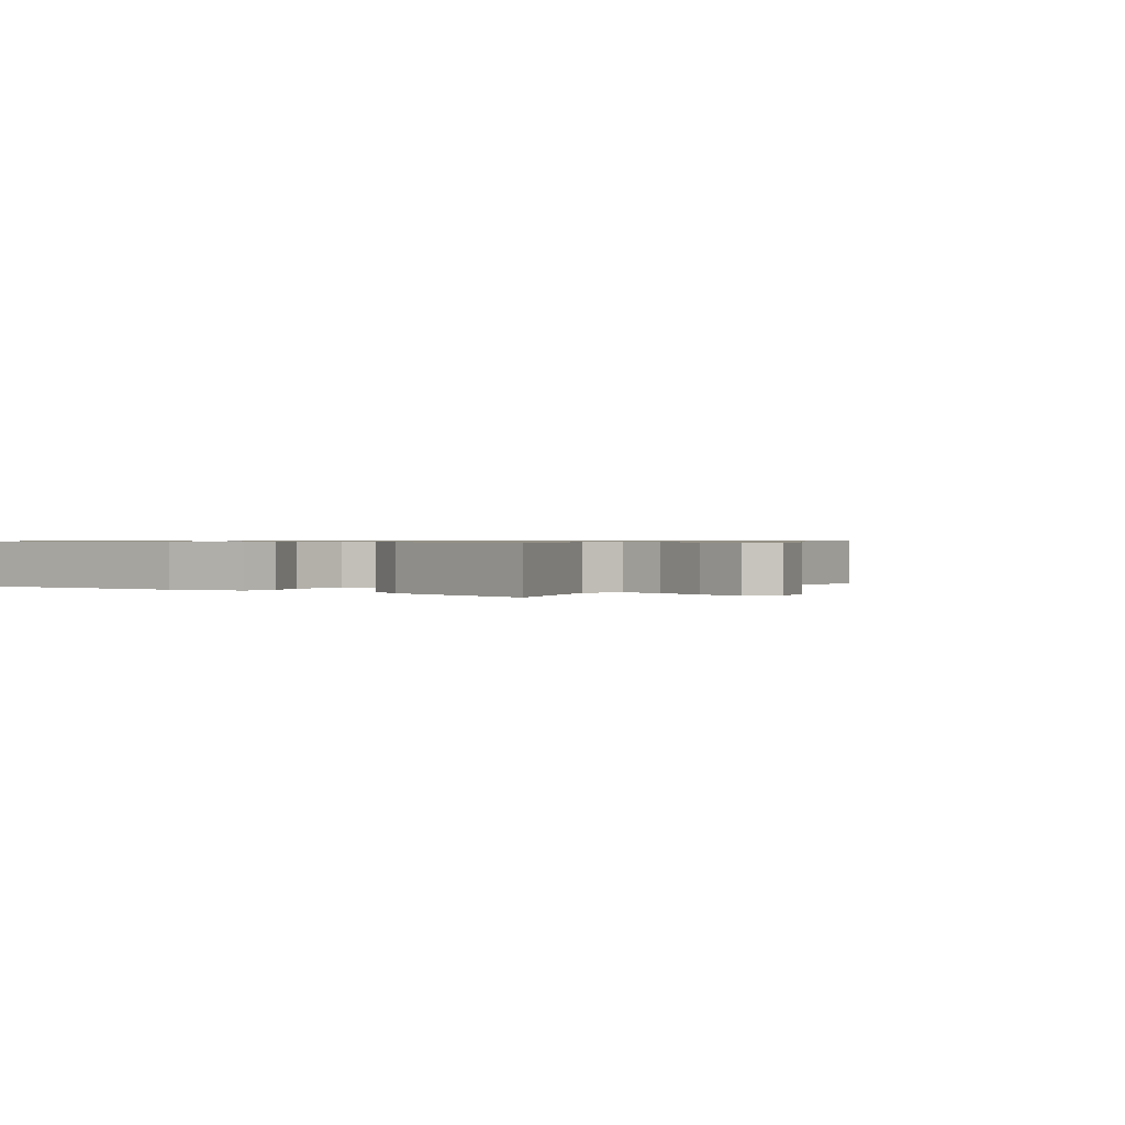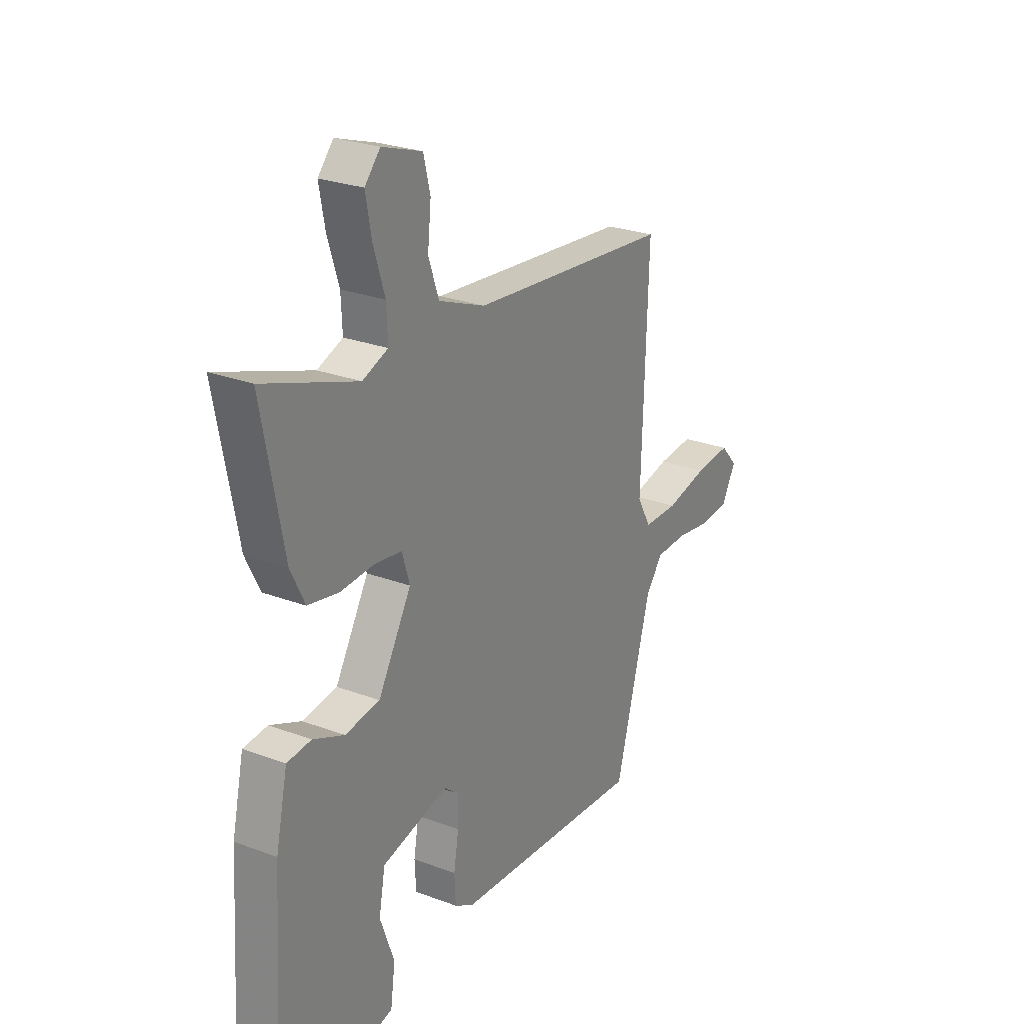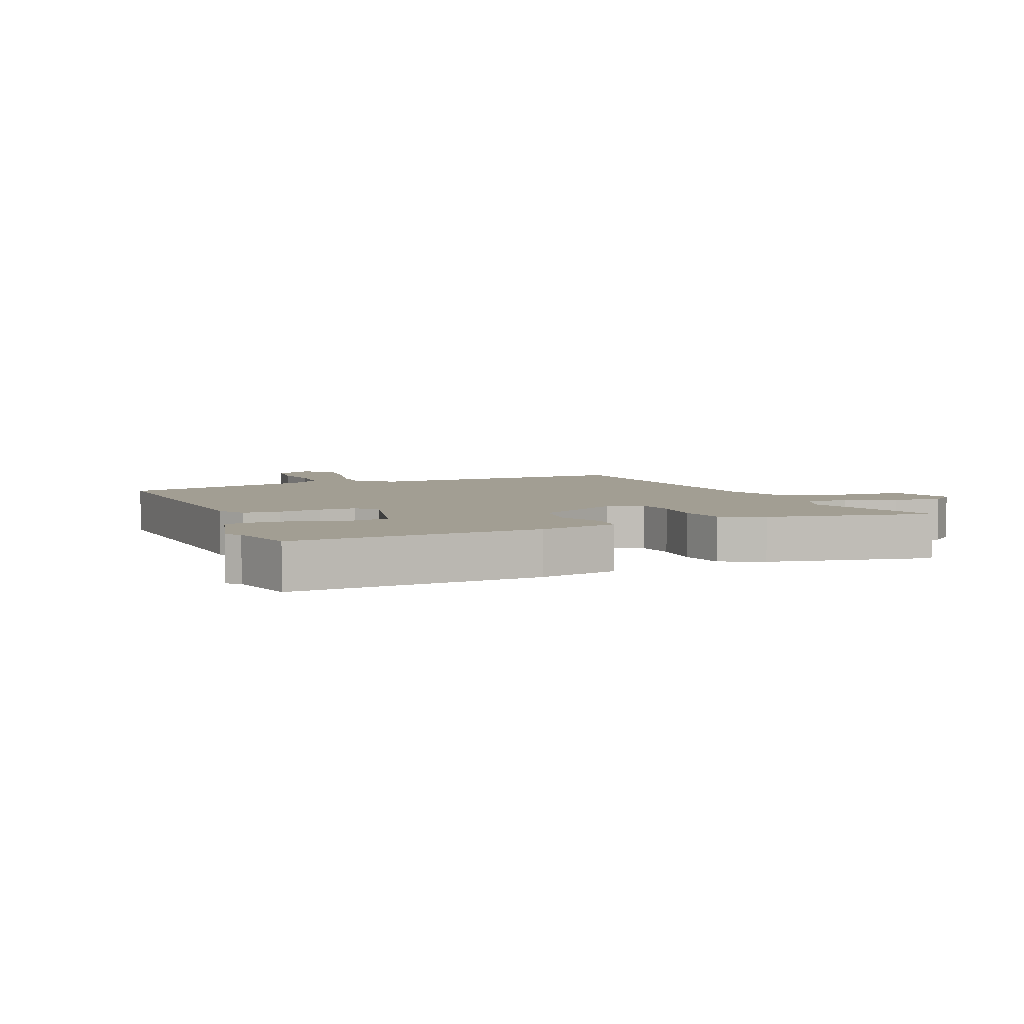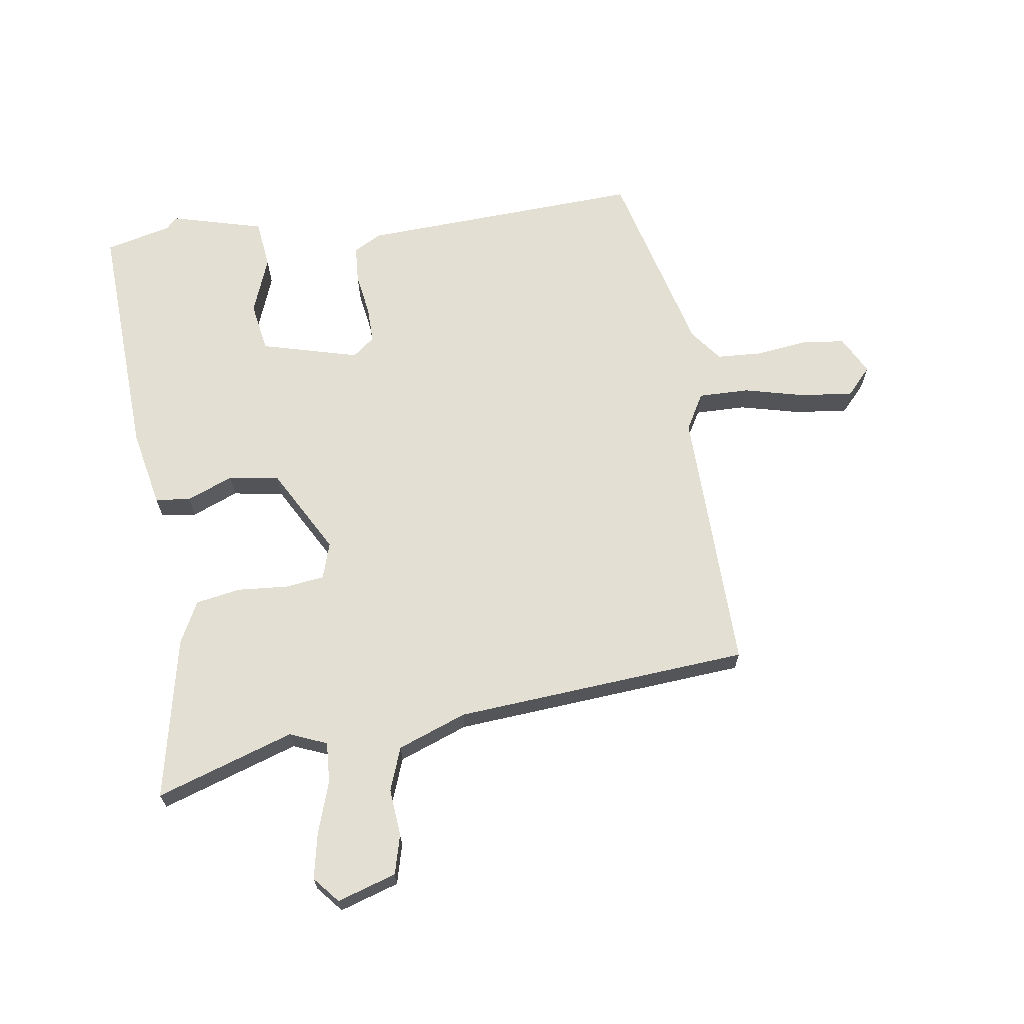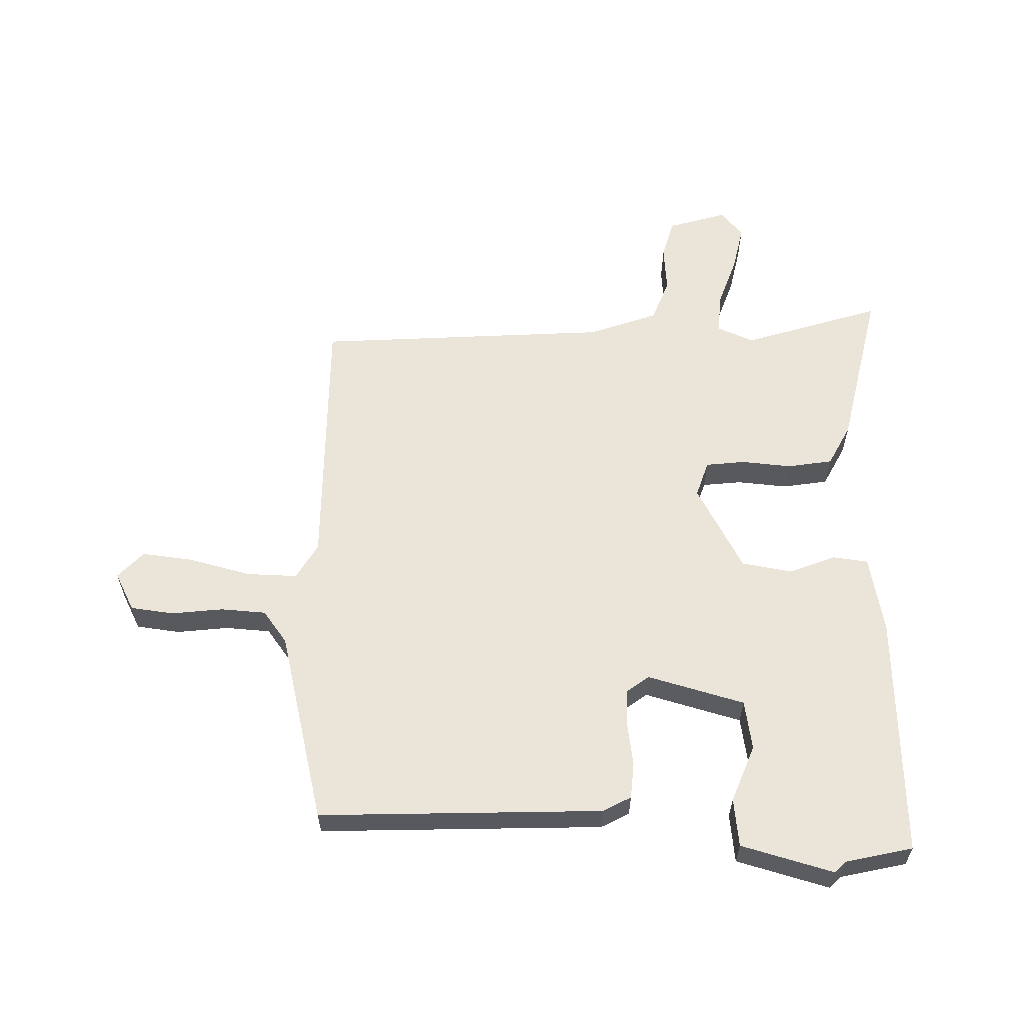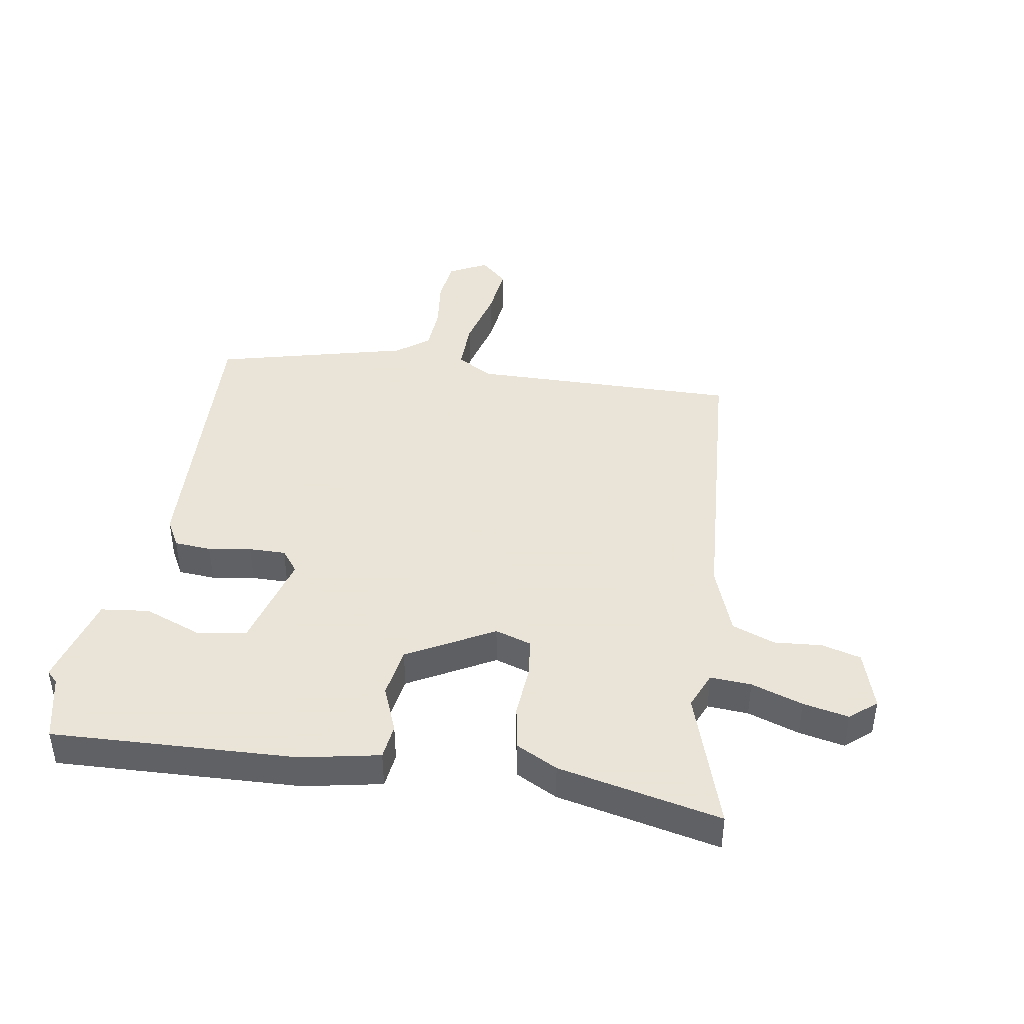
<metadata>
{"format":"obj","ext":"obj","renderer":"f3d","projection":"perspective","resolution":1024,"background":"white","views":[{"elev":0.7,"azim":-51.8,"up":"+Y"},{"elev":25.9,"azim":-59.1,"up":"+Z"},{"elev":5.0,"azim":-112.2,"up":"+Y"},{"elev":66.9,"azim":-7.5,"up":"+Y"},{"elev":59.6,"azim":-177.2,"up":"+Y"},{"elev":42.8,"azim":-79.5,"up":"+Y"}]}
</metadata>
<code>
v -0.43 0.07 -0.518
v -0.538 0.07 -0.49
v -0.513 0.07 -0.091
v -0.485 0.07 0.036
v -0.427 0.07 0.042
v -0.352 0.07 0.01
v -0.269 0.07 0.022
v -0.189 0.07 0.161
v -0.207 0.07 0.221
v -0.271 0.07 0.23
v -0.354 0.07 0.225
v -0.427 0.07 0.239
v -0.461 0.07 0.308
v -0.513 0.07 0.575
v -0.289 0.07 0.497
v -0.228 0.07 0.521
v -0.231 0.07 0.588
v -0.258 0.07 0.673
v -0.272 0.07 0.748
v -0.235 0.07 0.79
v -0.139 0.07 0.758
v -0.123 0.07 0.693
v -0.131 0.07 0.616
v -0.106 0.07 0.545
v 0.006 0.07 0.501
v 0.488 0.07 0.456
v 0.473 0.07 0.019
v 0.506 0.07 -0.041
v 0.589 0.07 -0.041
v 0.689 0.07 -0.018
v 0.775 0.07 -0.01
v 0.815 0.07 -0.055
v 0.781 0.07 -0.117
v 0.71 0.07 -0.124
v 0.626 0.07 -0.112
v 0.552 0.07 -0.115
v 0.511 0.07 -0.167
v 0.425 0.07 -0.48
v -0.038 0.07 -0.45
v -0.083 0.07 -0.424
v -0.086 0.07 -0.364
v -0.074 0.07 -0.294
v -0.072 0.07 -0.234
v -0.108 0.07 -0.205
v -0.268 0.07 -0.245
v -0.283 0.07 -0.326
v -0.249 0.07 -0.42
v -0.26 0.07 -0.499
v -0.412 0.07 -0.537
v -0.43 0 -0.518
v -0.538 0 -0.49
v -0.513 0 -0.091
v -0.485 0 0.036
v -0.427 0 0.042
v -0.352 0 0.01
v -0.269 0 0.022
v -0.189 0 0.161
v -0.207 0 0.221
v -0.271 0 0.23
v -0.354 0 0.225
v -0.427 0 0.239
v -0.461 0 0.308
v -0.513 0 0.575
v -0.289 0 0.497
v -0.228 0 0.521
v -0.231 0 0.588
v -0.258 0 0.673
v -0.272 0 0.748
v -0.235 0 0.79
v -0.139 0 0.758
v -0.123 0 0.693
v -0.131 0 0.616
v -0.106 0 0.545
v 0.006 0 0.501
v 0.488 0 0.456
v 0.473 0 0.019
v 0.506 0 -0.041
v 0.589 0 -0.041
v 0.689 0 -0.018
v 0.775 0 -0.01
v 0.815 0 -0.055
v 0.781 0 -0.117
v 0.71 0 -0.124
v 0.626 0 -0.112
v 0.552 0 -0.115
v 0.511 0 -0.167
v 0.425 0 -0.48
v -0.038 0 -0.45
v -0.083 0 -0.424
v -0.086 0 -0.364
v -0.074 0 -0.294
v -0.072 0 -0.234
v -0.108 0 -0.205
v -0.268 0 -0.245
v -0.283 0 -0.326
v -0.249 0 -0.42
v -0.26 0 -0.499
v -0.412 0 -0.537
f 46 47 48 49
f 45 46 49 1
f 39 40 41 42
f 37 38 39 42
f 36 37 42 43
f 32 33 34 35
f 32 35 36
f 29 30 31 32
f 28 29 32 36
f 25 26 27
f 24 25 27 28
f 20 21 22 23
f 20 23 24
f 17 18 19 20
f 16 17 20 24
f 15 16 24 28
f 10 11 12 13
f 9 10 13 14
f 3 4 5 6
f 3 6 7
f 45 1 2 3
f 44 45 3 7
f 9 14 15 28
f 8 9 28 36
f 36 43 44
f 7 8 36 44
f 98 97 96 95
f 50 98 95 94
f 91 90 89 88
f 91 88 87 86
f 92 91 86 85
f 84 83 82 81
f 85 84 81
f 81 80 79 78
f 85 81 78 77
f 76 75 74
f 77 76 74 73
f 72 71 70 69
f 73 72 69
f 69 68 67 66
f 73 69 66 65
f 77 73 65 64
f 62 61 60 59
f 63 62 59 58
f 55 54 53 52
f 56 55 52
f 52 51 50 94
f 56 52 94 93
f 77 64 63 58
f 85 77 58 57
f 93 92 85
f 93 85 57 56
f 1 50 51 2
f 2 51 52 3
f 3 52 53 4
f 4 53 54 5
f 5 54 55 6
f 6 55 56 7
f 7 56 57 8
f 8 57 58 9
f 9 58 59 10
f 10 59 60 11
f 11 60 61 12
f 12 61 62 13
f 13 62 63 14
f 14 63 64 15
f 15 64 65 16
f 16 65 66 17
f 17 66 67 18
f 18 67 68 19
f 19 68 69 20
f 20 69 70 21
f 21 70 71 22
f 22 71 72 23
f 23 72 73 24
f 24 73 74 25
f 25 74 75 26
f 26 75 76 27
f 27 76 77 28
f 28 77 78 29
f 29 78 79 30
f 30 79 80 31
f 31 80 81 32
f 32 81 82 33
f 33 82 83 34
f 34 83 84 35
f 35 84 85 36
f 36 85 86 37
f 37 86 87 38
f 38 87 88 39
f 39 88 89 40
f 40 89 90 41
f 41 90 91 42
f 42 91 92 43
f 43 92 93 44
f 44 93 94 45
f 45 94 95 46
f 46 95 96 47
f 47 96 97 48
f 48 97 98 49
f 49 98 50 1

</code>
